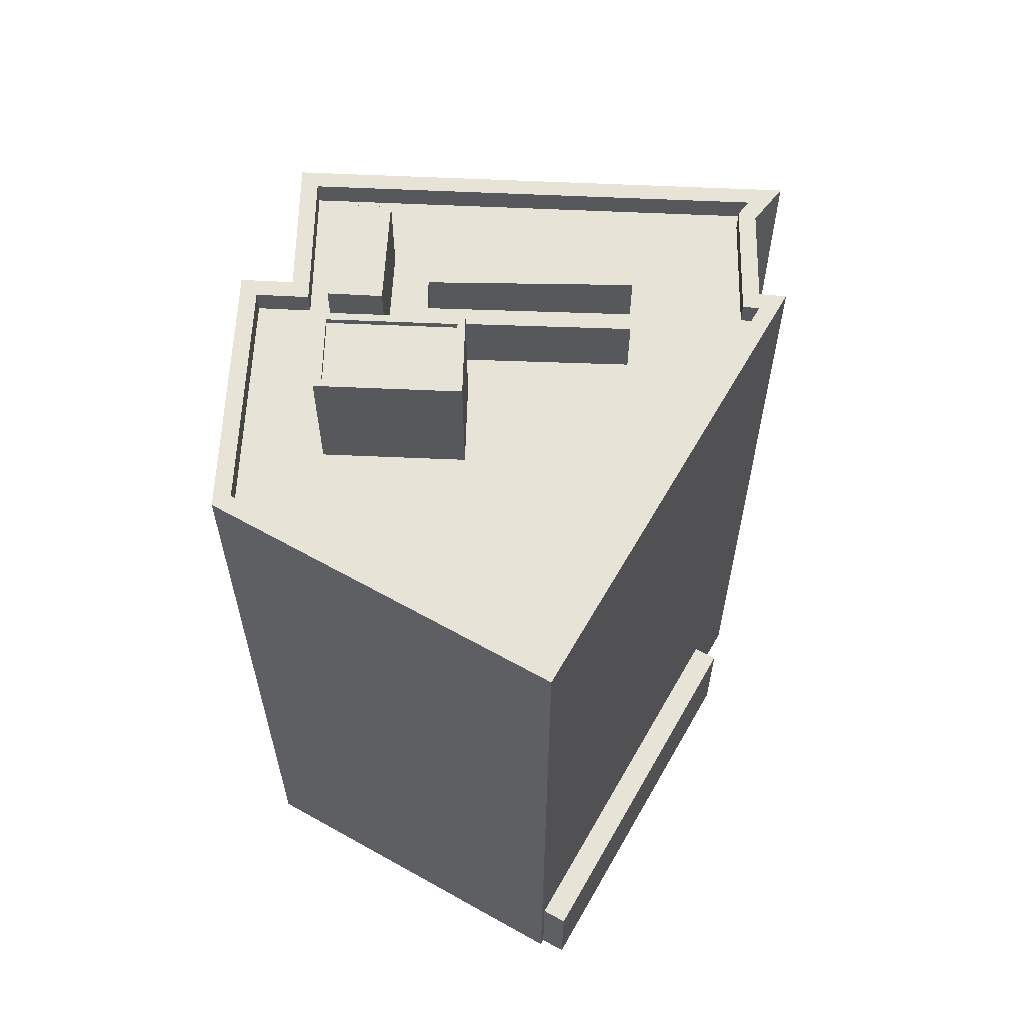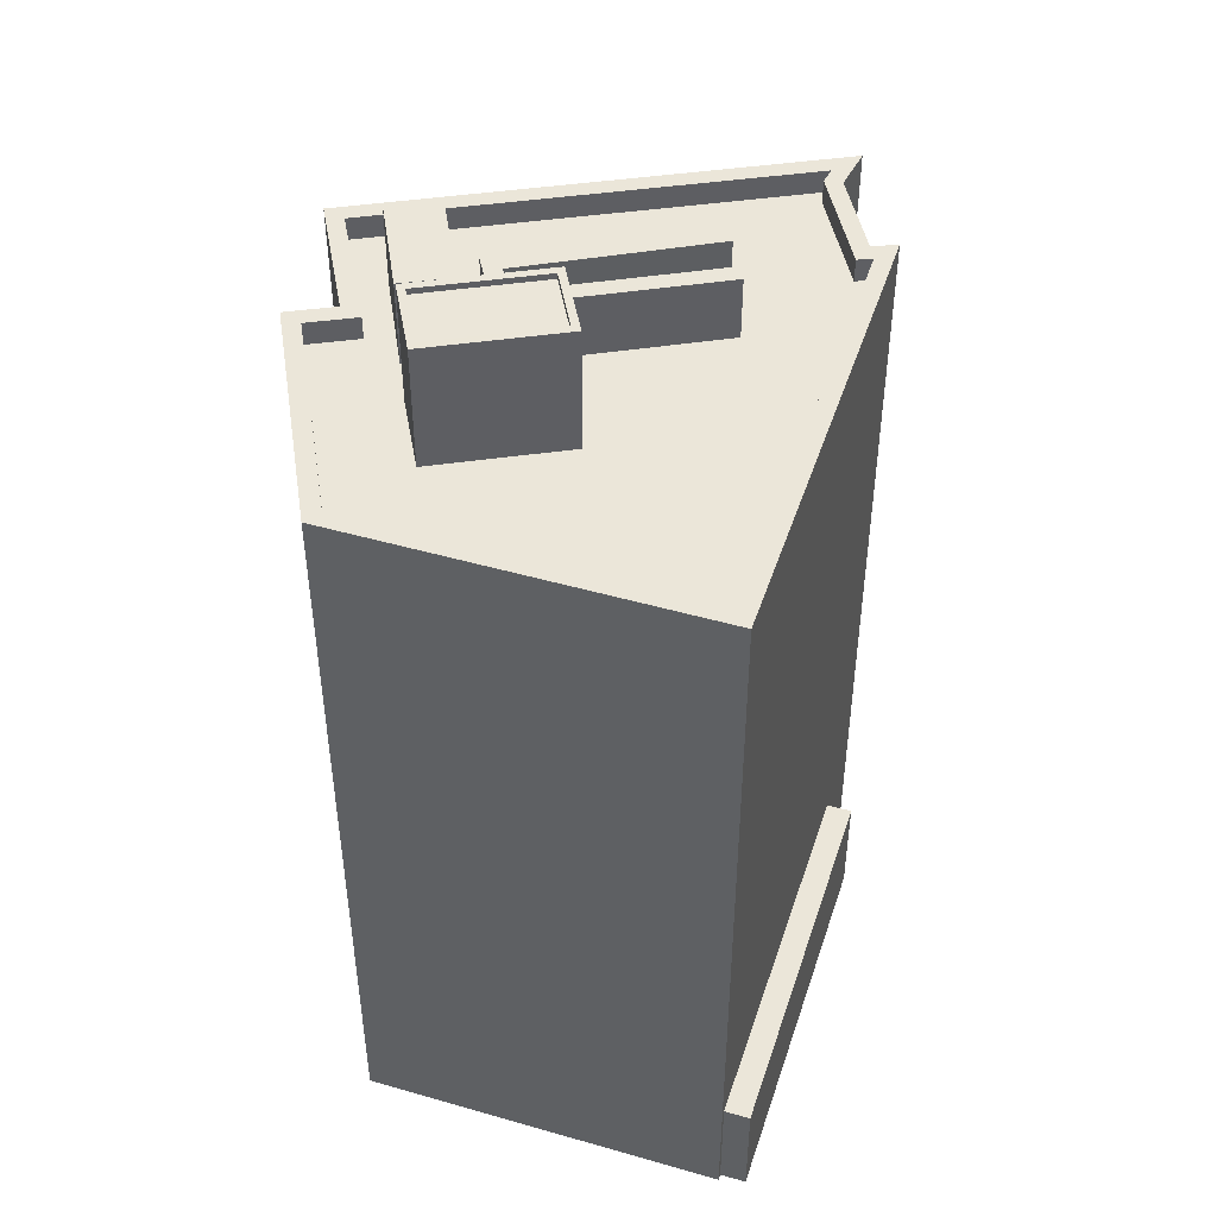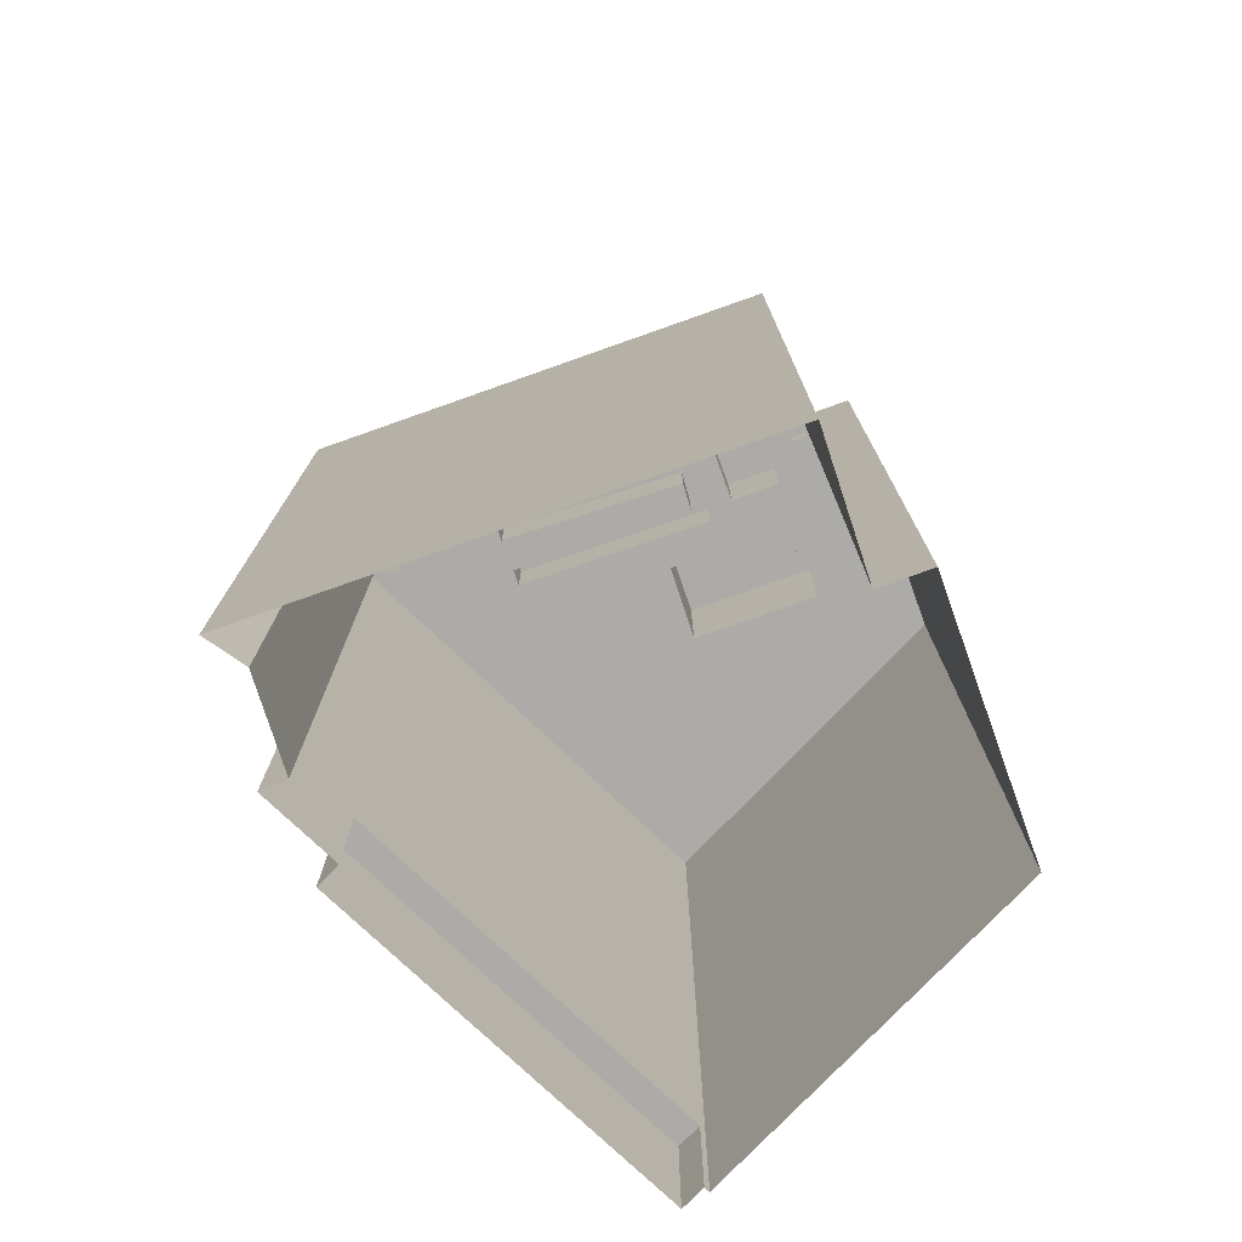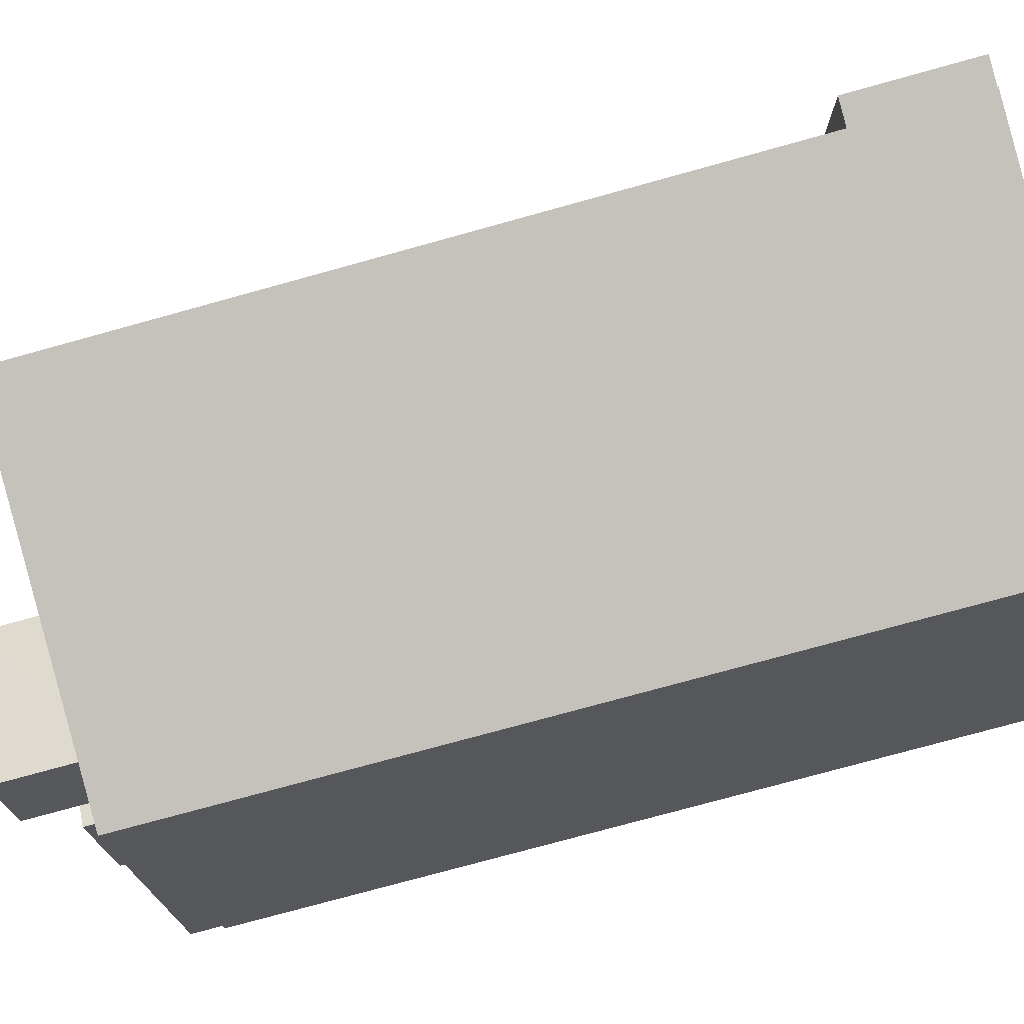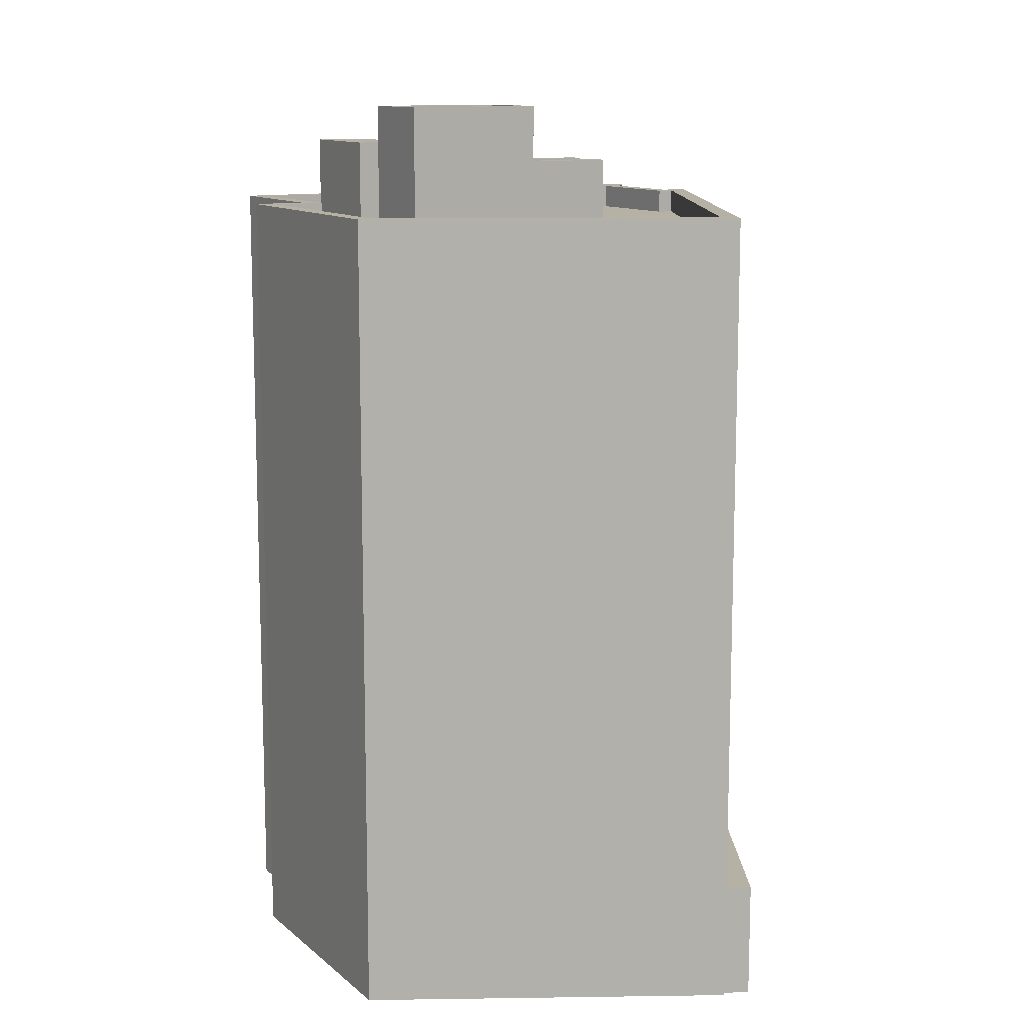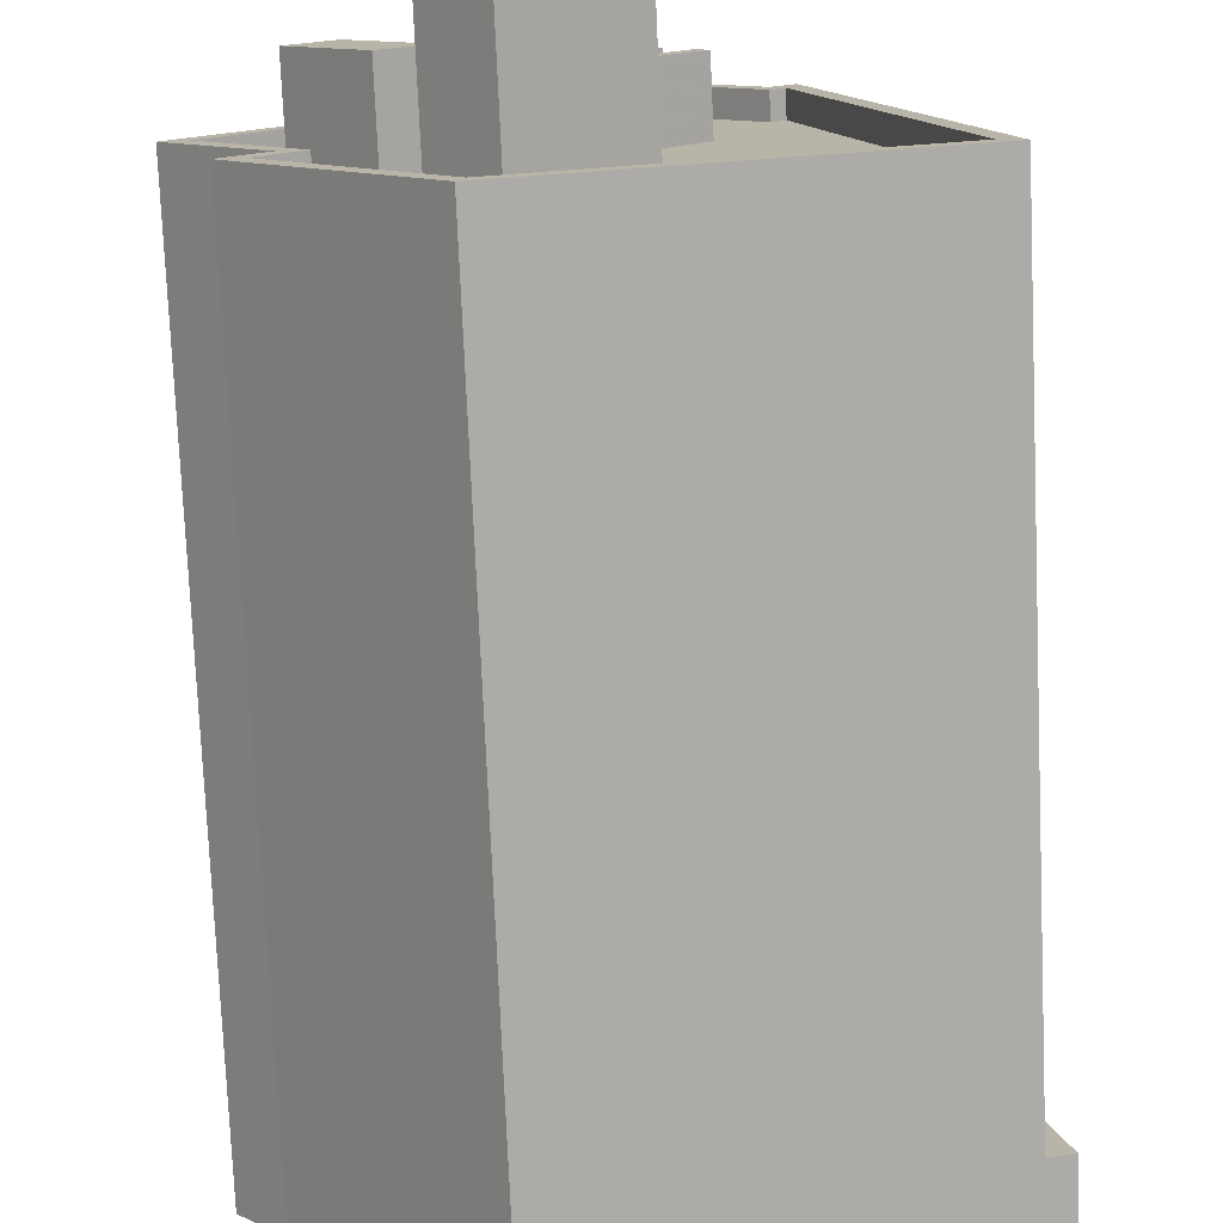
<metadata>
{"format":"obj","ext":"obj","renderer":"f3d","projection":"perspective","resolution":1024,"background":"white","views":[{"elev":61.9,"azim":44.2,"up":"+Z"},{"elev":47.0,"azim":32.5,"up":"+Z"},{"elev":-76.3,"azim":-119.0,"up":"+Z"},{"elev":-75.3,"azim":105.5,"up":"+Y"},{"elev":11.8,"azim":12.5,"up":"+Z"},{"elev":-76.3,"azim":2.5,"up":"+Y"}]}
</metadata>
<code>
v -1.197e+04 -3.497e+04 35.91
v -1.197e+04 -3.498e+04 35.91
v -1.198e+04 -3.499e+04 35.91
v -1.198e+04 -3.499e+04 35.91
v -1.197e+04 -3.5e+04 35.92
v -1.198e+04 -3.499e+04 35.91
v -1.196e+04 -3.5e+04 35.92
v -1.196e+04 -3.5e+04 35.92
v -1.196e+04 -3.498e+04 35.91
v -1.197e+04 -3.498e+04 35.91
v -1.196e+04 -3.498e+04 35.91
v -1.196e+04 -3.5e+04 35.92
v -1.196e+04 -3.498e+04 35.91
v -1.196e+04 -3.5e+04 40.7
v -1.196e+04 -3.498e+04 40.69
v -1.196e+04 -3.5e+04 40.7
v -1.196e+04 -3.498e+04 40.69
v -1.197e+04 -3.498e+04 69.02
v -1.197e+04 -3.498e+04 69.02
v -1.197e+04 -3.498e+04 69.02
v -1.198e+04 -3.499e+04 69.02
v -1.198e+04 -3.499e+04 69.02
v -1.198e+04 -3.499e+04 69.02
v -1.197e+04 -3.498e+04 69.02
v -1.197e+04 -3.497e+04 69.02
v -1.197e+04 -3.497e+04 69.02
v -1.198e+04 -3.499e+04 69.02
v -1.198e+04 -3.499e+04 68.02
v -1.198e+04 -3.499e+04 68.02
v -1.197e+04 -3.5e+04 68.03
v -1.197e+04 -3.5e+04 68.03
v -1.197e+04 -3.5e+04 68.02
v -1.198e+04 -3.499e+04 68.02
v -1.198e+04 -3.499e+04 68.02
v -1.198e+04 -3.499e+04 68.02
v -1.198e+04 -3.498e+04 68.02
v -1.198e+04 -3.499e+04 68.02
v -1.198e+04 -3.499e+04 68.02
v -1.197e+04 -3.499e+04 68.02
v -1.198e+04 -3.499e+04 68.02
v -1.198e+04 -3.499e+04 68.02
v -1.197e+04 -3.499e+04 68.02
v -1.198e+04 -3.499e+04 68.02
v -1.198e+04 -3.499e+04 68.02
v -1.197e+04 -3.499e+04 68.02
v -1.197e+04 -3.497e+04 68.02
v -1.197e+04 -3.498e+04 68.02
v -1.196e+04 -3.498e+04 68.02
v -1.197e+04 -3.498e+04 68.02
v -1.196e+04 -3.5e+04 68.03
v -1.197e+04 -3.498e+04 68.02
v -1.197e+04 -3.499e+04 68.02
v -1.197e+04 -3.498e+04 68.02
v -1.197e+04 -3.499e+04 68.02
v -1.197e+04 -3.498e+04 68.02
v -1.197e+04 -3.499e+04 68.02
v -1.197e+04 -3.499e+04 68.02
v -1.197e+04 -3.498e+04 68.02
v -1.196e+04 -3.5e+04 69.03
v -1.196e+04 -3.5e+04 69.03
v -1.196e+04 -3.498e+04 69.02
v -1.196e+04 -3.498e+04 69.02
v -1.197e+04 -3.5e+04 69.03
v -1.197e+04 -3.5e+04 69.03
v -1.198e+04 -3.499e+04 69.02
v -1.198e+04 -3.499e+04 69.02
v -1.197e+04 -3.499e+04 70.7
v -1.197e+04 -3.498e+04 70.7
v -1.197e+04 -3.499e+04 70.7
v -1.197e+04 -3.499e+04 70.7
v -1.198e+04 -3.499e+04 70.7
v -1.197e+04 -3.498e+04 70.7
v -1.197e+04 -3.498e+04 70.7
v -1.197e+04 -3.498e+04 70.7
v -1.198e+04 -3.499e+04 71.68
v -1.198e+04 -3.499e+04 71.68
v -1.198e+04 -3.499e+04 71.68
v -1.198e+04 -3.499e+04 71.68
v -1.197e+04 -3.499e+04 73.03
v -1.197e+04 -3.499e+04 73.03
v -1.197e+04 -3.499e+04 73.03
v -1.198e+04 -3.499e+04 73.03
v -1.197e+04 -3.499e+04 73.28
v -1.197e+04 -3.5e+04 73.28
v -1.197e+04 -3.499e+04 73.28
v -1.197e+04 -3.499e+04 73.28
v -1.197e+04 -3.499e+04 73.28
v -1.198e+04 -3.499e+04 73.28
v -1.198e+04 -3.499e+04 73.28
v -1.197e+04 -3.499e+04 73.28
f 1 2 3
f 3 2 4
f 5 6 4
f 7 5 8
f 9 10 11
f 4 2 10
f 12 9 13
f 8 9 12
f 8 5 4
f 9 4 10
f 9 8 4
f 14 15 16
f 14 17 15
f 18 19 20
f 21 22 23
f 24 25 26
f 19 24 20
f 26 25 27
f 23 22 27
f 22 26 27
f 20 24 26
f 28 29 30
f 30 31 32
f 28 33 29
f 33 34 35
f 28 34 33
f 28 30 32
f 36 34 37
f 38 36 37
f 39 40 28
f 34 28 40
f 40 39 41
f 34 40 37
f 41 39 42
f 43 41 44
f 39 45 42
f 44 41 42
f 46 36 47
f 48 49 50
f 51 36 38
f 31 52 32
f 48 53 49
f 47 51 53
f 52 31 50
f 38 43 44
f 45 54 42
f 55 56 57
f 52 49 54
f 44 51 38
f 54 49 42
f 55 58 56
f 53 51 58
f 49 53 55
f 47 36 51
f 49 52 50
f 53 58 55
f 59 60 61
f 18 61 19
f 19 61 62
f 61 60 62
f 59 63 60
f 59 64 63
f 63 65 66
f 66 65 23
f 63 64 65
f 23 65 21
f 67 68 69
f 67 70 71
f 70 72 71
f 68 73 69
f 70 74 72
f 67 69 70
f 75 76 77
f 78 75 77
f 79 80 81
f 79 82 80
f 83 84 85
f 83 86 84
f 85 87 83
f 88 84 89
f 87 88 89
f 89 84 86
f 83 87 90
f 89 90 87
f 16 12 14
f 16 8 12
f 15 13 9
f 15 17 13
f 17 14 12
f 13 17 12
f 11 15 9
f 16 7 8
f 62 15 11
f 60 16 15
f 16 60 7
f 60 15 62
f 25 2 1
f 25 24 2
f 24 10 2
f 24 19 10
f 62 11 10
f 19 62 10
f 7 63 5
f 7 60 63
f 66 6 5
f 63 66 5
f 23 4 6
f 66 23 6
f 27 3 4
f 23 27 4
f 25 1 3
f 27 25 3
f 46 26 36
f 34 36 22
f 34 22 35
f 36 26 22
f 26 46 47
f 20 26 47
f 20 47 53
f 18 20 53
f 61 53 48
f 61 18 53
f 61 48 50
f 59 61 50
f 30 64 31
f 31 59 50
f 31 64 59
f 65 30 29
f 65 64 30
f 21 29 33
f 21 65 29
f 22 21 33
f 35 22 33
f 42 71 44
f 42 67 71
f 72 51 44
f 71 72 44
f 58 72 74
f 58 51 72
f 56 58 74
f 70 56 74
f 70 69 57
f 56 70 57
f 57 73 55
f 57 69 73
f 73 68 49
f 55 73 49
f 68 67 42
f 49 68 42
f 78 77 40
f 41 78 40
f 76 37 40
f 77 76 40
f 37 75 38
f 37 76 75
f 75 78 43
f 75 43 38
f 78 41 43
f 32 85 84
f 32 52 85
f 90 79 81
f 83 90 81
f 83 81 80
f 86 83 80
f 89 80 82
f 89 86 80
f 90 82 79
f 90 89 82
f 88 32 84
f 88 28 32
f 28 88 39
f 88 87 45
f 39 88 45
f 87 54 45
f 52 54 87
f 85 52 87

</code>
